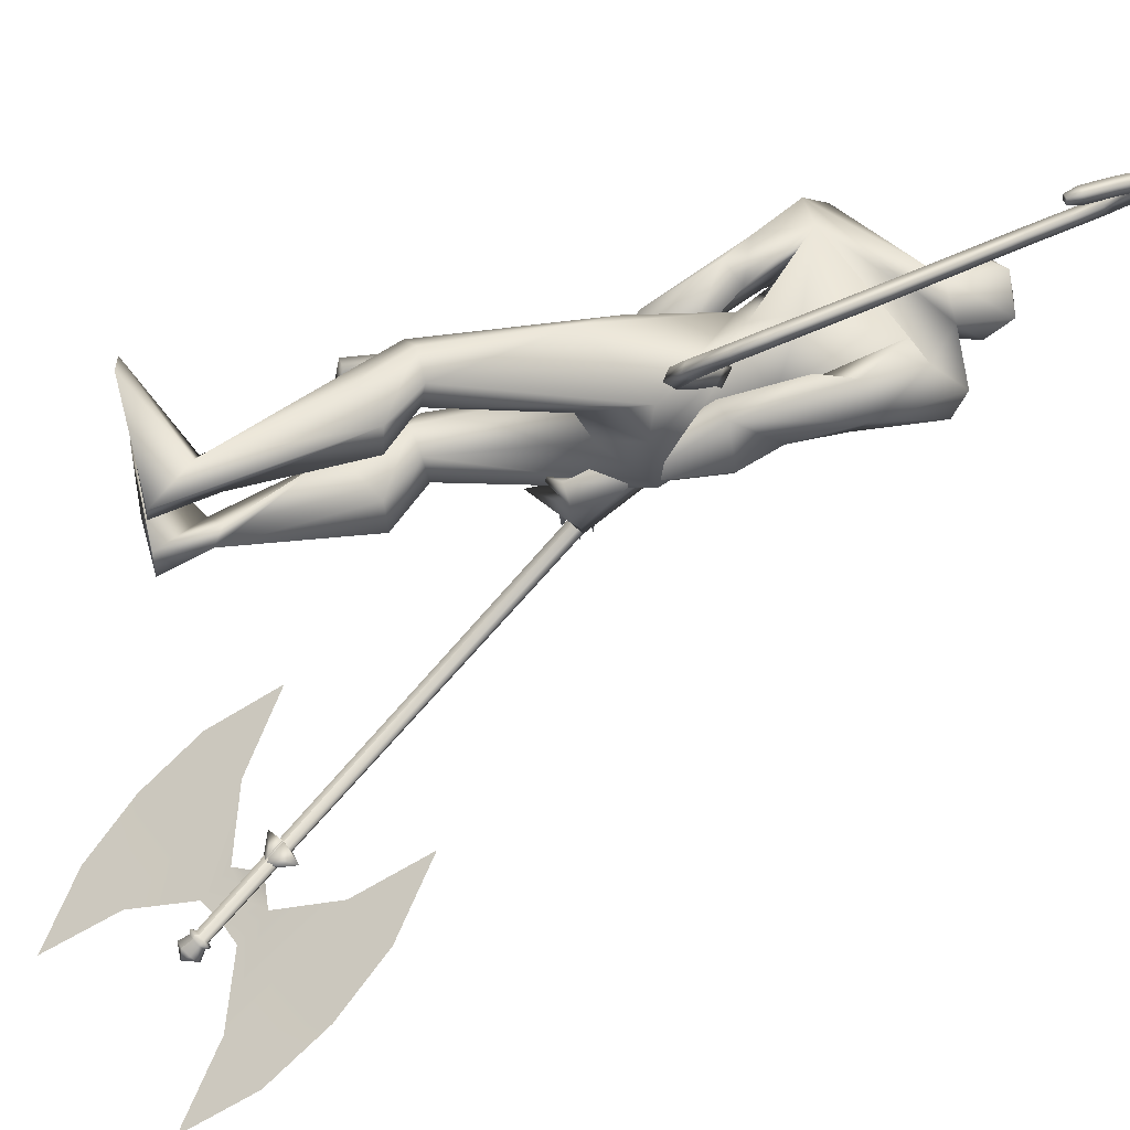
<metadata>
{"format":"obj","ext":"obj","renderer":"f3d","projection":"perspective","resolution":1024,"background":"white","views":[{"elev":54.3,"azim":-104.5,"up":"+Y"}]}
</metadata>
<code>
o body.001_mesh15-geometry.001
v -0.3256 -0.1861 0.2092
v -0.1469 -0.08637 0.6182
v -0.2733 -0.1519 0.2496
v -0.3055 -0.1539 0.7241
v -0.3259 -0.2891 0.7297
v -0.1667 -0.1634 0.8728
v -0.1856 -0.2717 0.8892
v -0.08049 -0.3228 0.9022
v -0.198 -0.3564 0.6854
v -0.1882 -0.2145 0.2124
v 0.007155 -0.1756 0.9114
v -0.07791 -0.1151 0.8584
v -0.4645 -0.1518 1.52
v -0.3353 -0.03522 1.36
v -0.4308 0.03291 1.499
v -0.2967 0.132 1.765
v -0.4255 0.1975 1.516
v -0.1304 0.1168 1.884
v -0.3399 -0.03496 1.905
v -0.3251 -0.1182 1.927
v -0.2171 -0.3302 1.382
v 0.000283 -0.2793 0.8772
v -0.149 -0.2824 0.5076
v -0.2529 -0.2502 0.1804
v -0.3324 -0.2603 0.02669
v 0.01233 -0.4142 0.02555
v 0.1656 -0.2261 0.03902
v 0.1573 -0.3311 0.04731
v -0.1208 -0.2312 1.528
v -0.05232 -0.1342 1.457
v -0.1402 -0.03343 1.337
v -0.02828 -0.02199 1.526
v -0.2492 -0.1734 1.899
v -0.1135 -0.2015 1.896
v -0.1485 0.1323 2.048
v -0.03961 0.06312 1.88
v 0.1849 -0.07564 2.117
v 0.1775 0.1342 2.19
v 0.0821 0.02185 1.941
v 0.2279 0.07978 2.001
v 0.3078 0.1156 2.19
v 0.3595 0.006936 2.298
v -0.003462 -0.01589 2.557
v -0.1312 -0.09244 2.562
v -0.3461 0.1701 2.314
v -0.4116 -0.05138 2.236
v -0.3583 -0.1954 2.25
v -0.02628 -0.05335 1.861
v -0.09271 0.2209 1.499
v -0.04523 0.1163 1.445
v -0.1714 0.02608 1.329
v -0.3233 0.1019 1.303
v 0.1283 -0.21 2.149
v -0.1115 -0.2689 2.223
v -0.4206 -0.08659 2.346
v -0.02229 -0.1576 2.367
v -0.5185 -0.03705 2.406
v -0.1729 -0.1117 2.416
v -0.4973 0.05628 2.461
v -0.456 0.1634 2.344
v -0.03052 -0.2441 2.498
v 0.06591 -0.2151 2.451
v 0.1057 -0.1082 2.518
v 0.07927 -0.05328 2.703
v 0.00308 -0.04621 2.773
v -0.1352 -0.1151 2.754
v 0.2282 -0.1193 2.216
v 0.1818 -0.1391 2.011
v 0.0962 -0.1413 1.837
v -0.04843 -0.07355 1.714
v 0.1481 0.09442 1.891
v 0.02322 -0.01147 1.63
v 0.1103 -0.02302 1.618
v 0.1613 -0.1832 1.654
v 0.2015 -0.07622 1.794
v 0.2981 -0.03369 2.045
v 0.3433 -0.08698 2.246
v 0.005482 -0.2308 1.752
v 0.08407 -0.2635 1.727
v -0.106 -0.2389 1.532
v -0.03494 -0.3158 1.446
v -0.04929 -0.3658 1.578
v -0.1727 -0.3425 1.346
v -0.1467 -0.3417 1.268
v -0.09854 -0.3959 1.281
v -0.2408 -0.3731 1.431
v -0.1684 -0.3963 1.441
v -0.1186 -0.5584 1.392
v -0.2891 -0.5517 1.374
v -0.09546 -0.5072 1.35
v -0.2966 -0.4803 1.271
v -0.1045 -0.475 1.304
v -0.3304 -0.5261 1.319
v -0.2682 -0.3947 1.269
v 0.1575 -0.2217 2.513
v 0.07801 -0.2885 2.505
v 0.04225 -0.3193 2.637
v -0.09654 -0.2425 2.677
v 0.08965 -0.2629 2.592
v 0.1534 -0.2149 2.568
v 0.1719 -0.1804 2.658
v 0.1393 -0.1406 2.763
v 0.1378 -0.2842 2.668
v -0.002869 -0.3077 2.738
v 0.1494 -0.2775 2.569
v -0.3326 0.05012 2.037
v -0.4331 0.1331 2.138
v -0.3833 0.1372 2.011
v -0.44 -0.104 2.121
v -0.5138 0.02288 2.159
v -0.4746 -0.0531 1.906
v -0.5218 -0.07233 1.744
v -0.4478 0.08035 1.737
v -0.3598 0.07687 1.722
v -0.2844 -0.01979 1.759
v -0.3687 -0.1084 1.906
v -0.4476 -0.1807 1.764
v -0.4279 -0.1519 1.453
v -0.3598 -0.2628 1.529
v -0.4379 -0.1843 1.26
v -0.3883 -0.1298 1.251
v -0.289 -0.1985 1.195
v -0.3401 -0.1895 1.346
v -0.3177 -0.1097 1.528
v -0.2175 -0.3225 1.434
v -0.3323 -0.2704 1.414
v -0.4161 -0.3727 1.307
v -0.4421 -0.306 1.292
v -0.441 -0.2652 1.259
v -0.2751 -0.2783 1.158
v -0.2613 -0.377 1.228
v -0.2373 -0.3396 1.177
v -0.2407 0.1654 0.8637
v -0.2436 0.2748 0.8831
v -0.1912 0.3371 1.347
v -0.05596 0.2593 0.8593
v -0.05789 0.1569 0.8913
v -0.1548 0.1071 0.8415
v -0.3867 0.1705 0.7214
v -0.2424 0.08662 0.609
v -0.4013 0.1694 0.2512
v -0.4252 0.1415 0.02897
v -0.4694 0.2446 0.03158
v 0.05474 0.1932 0.03871
v -0.0769 0.3971 0.02533
v 0.05801 0.2985 0.04702
v -0.3399 0.2619 0.1896
v -0.3912 0.307 0.7285
v -0.2595 0.3602 0.6779
v -0.1343 0.3137 0.8834
v -0.2961 0.2204 0.2105
v -0.3422 -0.1225 0.02843
v -0.007892 0.01444 1.682
v -0.001257 -0.05468 1.668
v 0.07383 0.07656 0.6849
v 0.04234 -0.1016 0.6413
v -0.02048 0.1251 0.6849
v 0.03175 -0.201 2.814
f 1 2 3
f 4 2 1
f 4 5 6
f 6 5 7
f 5 8 7
f 5 9 8
f 4 1 5
f 3 11 10
f 2 11 3
f 12 11 2
f 13 6 7
f 13 14 6
f 13 7 21
f 7 8 21
f 9 22 8
f 9 23 22
f 24 23 9
f 24 10 23
f 25 26 24
f 27 26 25
f 27 28 26
f 27 10 28
f 24 28 10
f 28 24 26
f 23 10 11
f 22 23 11
f 21 8 22
f 21 22 29
f 30 29 22
f 32 30 31
f 29 30 32
f 35 16 19
f 35 18 16
f 18 37 36
f 38 37 18
f 38 39 37
f 38 40 39
f 41 40 38
f 41 44 43
f 44 41 38
f 38 18 35
f 45 35 19
f 19 20 46
f 46 20 47
f 47 20 33
f 47 33 34
f 34 32 48
f 34 33 32
f 49 32 50
f 32 31 50
f 50 31 51
f 14 51 31
f 14 52 51
f 52 14 15
f 31 30 11
f 30 22 11
f 31 11 12
f 6 31 12
f 14 31 6
f 15 14 13
f 53 48 36
f 53 34 48
f 54 34 53
f 54 47 34
f 46 47 55
f 54 55 47
f 56 55 54
f 56 57 55
f 58 57 56
f 58 59 57
f 44 59 58
f 44 60 59
f 60 38 45
f 44 38 60
f 44 58 61
f 61 58 56
f 61 56 62
f 63 62 56
f 43 64 63
f 65 64 43
f 66 65 43
f 66 43 44
f 43 63 56
f 56 67 77
f 56 54 67
f 67 54 53
f 37 67 53
f 67 37 68
f 39 69 37
f 39 70 69
f 71 70 39
f 72 70 71
f 71 73 72
f 73 40 75
f 40 73 71
f 71 39 40
f 40 76 75
f 40 41 76
f 41 42 76
f 76 42 77
f 77 42 56
f 43 56 42
f 42 41 43
f 67 68 77
f 76 77 68
f 75 76 68
f 68 37 69
f 70 78 69
f 74 69 79
f 75 69 74
f 75 68 69
f 73 75 74
f 69 78 79
f 72 80 70
f 72 81 80
f 73 81 72
f 73 74 81
f 79 78 82
f 70 82 78
f 70 80 82
f 80 84 83
f 80 81 84
f 81 85 84
f 74 82 81
f 74 79 82
f 82 86 87
f 82 87 88
f 88 87 89
f 87 90 89
f 83 87 80
f 85 87 83
f 87 85 91
f 85 92 91
f 85 81 92
f 81 90 92
f 81 88 90
f 81 82 88
f 90 88 89
f 90 93 92
f 87 93 90
f 87 92 93
f 87 91 92
f 83 94 85
f 83 84 94
f 85 94 84
f 80 87 86
f 80 86 82
f 37 53 36
f 66 44 98
f 44 61 98
f 95 62 63
f 95 96 62
f 61 96 97
f 96 61 62
f 61 97 98
f 97 96 99
f 99 96 100
f 100 96 95
f 100 95 63
f 63 101 100
f 63 64 101
f 64 102 101
f 102 103 101
f 104 97 103
f 98 97 104
f 103 97 99
f 99 105 103
f 100 105 99
f 100 103 105
f 101 103 100
f 38 35 45
f 45 19 46
f 45 46 106
f 60 45 107
f 45 106 107
f 108 107 106
f 110 111 109
f 113 112 111
f 108 114 113
f 114 108 115
f 108 106 115
f 107 108 113
f 113 110 107
f 113 111 110
f 110 109 57
f 55 57 109
f 110 57 59
f 107 110 60
f 60 110 59
f 55 109 46
f 106 46 116
f 109 116 46
f 109 111 116
f 111 117 116
f 112 117 111
f 106 116 115
f 113 118 112
f 113 114 118
f 115 116 119
f 117 119 116
f 112 119 117
f 112 118 119
f 121 120 118
f 123 122 121
f 123 120 122
f 114 115 124
f 114 124 118
f 124 121 118
f 124 123 121
f 115 119 124
f 124 119 125
f 119 127 126
f 118 127 119
f 118 128 127
f 118 129 128
f 120 129 118
f 120 130 129
f 123 130 120
f 123 129 130
f 123 126 129
f 124 126 123
f 125 126 124
f 126 125 119
f 126 131 128
f 127 131 126
f 131 127 128
f 126 128 132
f 128 129 132
f 126 132 129
f 122 120 121
f 52 133 51
f 17 133 52
f 17 134 133
f 17 135 134
f 50 136 49
f 50 137 136
f 51 137 50
f 51 138 137
f 133 138 51
f 139 138 133
f 139 140 138
f 141 140 139
f 143 142 141
f 143 144 142
f 145 144 143
f 145 146 144
f 145 147 146
f 143 147 145
f 148 143 141
f 143 148 147
f 148 149 147
f 139 148 141
f 148 150 149
f 148 134 150
f 148 133 134
f 148 139 133
f 134 135 150
f 135 136 150
f 135 49 136
f 149 150 136
f 149 136 147
f 136 137 147
f 147 137 151
f 141 151 137
f 141 142 151
f 142 144 151
f 146 151 144
f 147 151 146
f 140 141 137
f 138 140 137
f 15 17 52
f 152 10 27
f 3 10 152
f 1 3 152
f 1 152 25
f 152 27 25
f 25 24 1
f 1 24 5
f 5 24 9
f 4 6 12
f 4 12 2
f 154 155 153
f 154 156 155
f 154 153 157
f 154 157 156
f 156 157 155
f 98 104 66
f 65 66 158
f 66 104 158
f 103 102 158
f 155 157 153
f 102 64 65
f 102 65 158
f 104 103 158
f 16 15 13
f 16 17 15
f 18 17 16
f 17 18 36
f 19 16 13
f 13 20 19
f 13 21 20
f 33 29 32
f 20 29 33
f 20 21 29
f 48 32 49
f 17 36 135
f 36 49 135
f 36 48 49
o body_mesh15-geometry
v -0.3007 0.1167 1.688
v -0.4033 0.2592 1.59
v -0.2609 0.1544 1.733
v -0.3815 0.3028 1.618
v -0.3034 0.1407 1.786
v -0.4254 0.3026 1.653
v -0.342 0.1017 1.744
v -0.4474 0.2591 1.625
v -0.5039 0.3956 1.511
v -0.4704 0.413 1.54
v -0.4927 0.3941 1.578
v -0.5261 0.3767 1.549
v -0.6111 0.5972 1.663
v -0.5731 0.5939 1.671
v -0.5794 0.5594 1.688
v -0.6175 0.5627 1.681
v -0.6051 0.6559 1.893
v -0.5666 0.6499 1.89
v -0.5719 0.6118 1.896
v -0.6103 0.6178 1.899
v -0.5557 0.6651 2.156
v -0.5192 0.6598 2.143
v -0.5258 0.6216 2.14
v -0.5623 0.6268 2.153
v -0.4663 0.6119 2.383
v -0.4298 0.6067 2.371
v -0.4364 0.5684 2.367
v -0.4729 0.5736 2.38
v -0.3999 0.5908 2.608
v -0.3613 0.5856 2.61
v -0.3668 0.5489 2.621
v -0.4053 0.554 2.619
v -0.3899 0.644 2.833
v -0.3514 0.6389 2.835
v -0.3568 0.6021 2.847
v -0.3954 0.6072 2.845
v -0.4738 0.797 2.904
v -0.4463 0.8112 2.927
v -0.4644 0.7955 2.958
v -0.492 0.7813 2.935
v -0.5712 0.9324 2.799
v -0.5582 0.965 2.816
v -0.5908 0.9671 2.837
v -0.6038 0.9345 2.82
v -0.5999 0.9581 2.634
v -0.5938 0.9966 2.633
v -0.6322 1.003 2.635
v -0.6383 0.9644 2.636
v -0.6119 0.9696 2.586
v -0.6083 0.9923 2.585
v -0.631 0.996 2.586
v -0.6346 0.9733 2.587
v -0.4191 0.5838 2.503
v -0.4257 0.5456 2.5
v -0.3892 0.5403 2.487
v -0.3826 0.5786 2.491
v -0.4072 0.6885 2.877
v -0.4254 0.6729 2.908
v -0.3978 0.6871 2.931
v -0.3797 0.7027 2.901
v -0.3949 0.6174 2.72
v -0.4004 0.5806 2.732
v -0.3618 0.5755 2.734
v -0.3564 0.6123 2.723
v -0.5854 0.6662 2.019
v -0.5906 0.6281 2.025
v -0.5522 0.6222 2.023
v -0.547 0.6602 2.016
v -0.6207 0.6416 1.767
v -0.6271 0.6071 1.784
v -0.589 0.6037 1.792
v -0.5826 0.6382 1.775
v -0.511 0.6385 2.27
v -0.5176 0.6002 2.266
v -0.4811 0.595 2.254
v -0.4745 0.6332 2.257
v -0.5136 0.8581 2.879
v -0.5462 0.8602 2.901
v -0.5332 0.8928 2.918
v -0.5006 0.8907 2.896
v -0.589 0.9539 2.737
v -0.6268 0.9595 2.739
v -0.6208 0.9979 2.738
v -0.5825 0.9919 2.736
v -0.5713 0.506 1.541
v -0.5916 0.4888 1.575
v -0.5611 0.5047 1.601
v -0.5409 0.5219 1.567
v -0.346 0.1868 1.675
v -0.3258 0.2399 1.701
v -0.3789 0.244 1.733
v -0.3989 0.1908 1.708
f 247 160 248
f 248 162 249
f 160 166 167
f 250 166 160
f 249 164 166
f 159 161 163
f 243 244 174
f 166 164 170
f 164 162 168
f 162 160 167
f 227 228 178
f 244 245 173
f 245 246 173
f 246 243 172
f 223 224 182
f 228 229 177
f 229 230 177
f 230 227 176
f 231 232 186
f 224 225 181
f 225 226 181
f 226 223 180
f 211 212 190
f 232 233 185
f 233 234 185
f 234 231 184
f 219 220 194
f 212 213 189
f 213 214 189
f 214 211 188
f 215 216 198
f 220 221 193
f 221 222 193
f 222 219 192
f 235 236 202
f 216 217 197
f 217 218 197
f 218 215 196
f 239 240 206
f 236 237 201
f 237 238 201
f 238 235 200
f 203 206 210
f 240 241 205
f 241 242 205
f 242 239 204
f 208 207 209
f 206 205 209
f 205 204 209
f 204 203 208
f 183 186 212
f 186 185 213
f 185 184 213
f 184 183 214
f 191 194 215
f 194 193 217
f 193 192 217
f 192 191 218
f 187 190 220
f 190 189 221
f 189 188 221
f 188 187 222
f 175 178 224
f 178 177 225
f 177 176 225
f 176 175 226
f 171 174 228
f 174 173 229
f 173 172 229
f 172 171 230
f 179 182 232
f 182 181 233
f 181 180 233
f 180 179 234
f 195 198 235
f 198 197 237
f 197 196 237
f 196 195 238
f 199 202 239
f 202 201 241
f 201 200 241
f 200 199 242
f 167 170 244
f 170 169 245
f 169 168 245
f 168 167 246
f 159 247 248
f 161 248 249
f 165 250 159
f 163 249 165
f 160 162 248
f 162 164 249
f 166 170 167
f 247 250 160
f 250 249 166
f 165 159 163
f 171 243 174
f 164 169 170
f 169 164 168
f 168 162 167
f 175 227 178
f 174 244 173
f 246 172 173
f 243 171 172
f 179 223 182
f 178 228 177
f 230 176 177
f 227 175 176
f 183 231 186
f 182 224 181
f 226 180 181
f 223 179 180
f 187 211 190
f 186 232 185
f 234 184 185
f 231 183 184
f 191 219 194
f 190 212 189
f 214 188 189
f 211 187 188
f 195 215 198
f 194 220 193
f 222 192 193
f 219 191 192
f 199 235 202
f 198 216 197
f 218 196 197
f 215 195 196
f 203 239 206
f 202 236 201
f 238 200 201
f 235 199 200
f 207 203 210
f 206 240 205
f 242 204 205
f 239 203 204
f 207 210 209
f 210 206 209
f 204 208 209
f 203 207 208
f 211 183 212
f 212 186 213
f 184 214 213
f 183 211 214
f 194 216 215
f 216 194 217
f 192 218 217
f 191 215 218
f 219 187 220
f 220 190 221
f 188 222 221
f 187 219 222
f 223 175 224
f 224 178 225
f 176 226 225
f 175 223 226
f 227 171 228
f 228 174 229
f 172 230 229
f 171 227 230
f 231 179 232
f 232 182 233
f 180 234 233
f 179 231 234
f 198 236 235
f 236 198 237
f 196 238 237
f 195 235 238
f 202 240 239
f 240 202 241
f 200 242 241
f 199 239 242
f 243 167 244
f 244 170 245
f 168 246 245
f 167 243 246
f 161 159 248
f 163 161 249
f 250 247 159
f 249 250 165
o Cylinder_Cylinder.001
v -0.1259 -0.1779 1.694
v -1.009 -1.175 -0.06422
v -0.1335 -0.1606 1.688
v -1.015 -1.163 -0.06859
v -0.1671 -0.1547 1.701
v -1.039 -1.158 -0.05881
v -0.1734 -0.1696 1.713
v -1.044 -1.169 -0.05038
v -0.1657 -0.1868 1.719
v -1.038 -1.182 -0.04601
v -0.1321 -0.1927 1.705
v -1.014 -1.186 -0.05579
v -0.09486 -0.1668 1.711
v -0.1084 -0.1361 1.701
v -0.1681 -0.1257 1.725
v -0.1792 -0.152 1.745
v -0.1656 -0.1827 1.756
v -0.106 -0.1931 1.732
v -0.1019 -0.1367 1.767
v -0.1061 -0.1271 1.764
v -0.1248 -0.1238 1.771
v -0.1283 -0.1321 1.778
v -0.124 -0.1417 1.781
v -0.1053 -0.1449 1.774
v -0.9966 -1.181 -0.07647
v -1.007 -1.157 -0.08482
v -1.054 -1.149 -0.06615
v -1.063 -1.17 -0.05006
v -1.052 -1.194 -0.04171
v -1.005 -1.202 -0.06038
v -1.011 -1.186 -0.084
v -1.019 -1.169 -0.09011
v -1.053 -1.163 -0.07644
v -1.059 -1.178 -0.06467
v -1.052 -1.195 -0.05856
v -1.017 -1.201 -0.07222
v -1.024 -1.23 -0.1034
v -1.077 -1.221 -0.08225
v -1.089 -1.194 -0.0917
v -1.079 -1.17 -0.1099
v -1.026 -1.18 -0.131
v -1.014 -1.207 -0.1216
v -0.3605 -0.9169 0.3571
v -0.8192 -1.439 -0.5636
v -0.8843 -0.9716 0.2442
v -0.8853 -1.02 0.263
v -1.01 -1.162 0.01355
v -0.4591 -1.201 -0.1554
v -0.9833 -1.132 0.06645
v -0.6 -1.327 -0.3751
v -0.9964 -1.147 0.04
v -0.9701 -1.117 0.09289
v -0.3706 -1.066 0.0852
v -0.8537 -1.106 0.07595
v -0.9098 -1.17 -0.0367
v -0.594 -1.039 0.1655
v -0.8134 -1.289 -0.2747
v -0.9456 -1.089 0.1421
v -0.9094 -1.069 0.1472
v -0.8051 -1.017 0.2088
v -0.9111 -1.002 0.1905
v -0.911 -1.049 0.2116
v -0.9053 -1.027 0.1715
v -0.8993 -1.047 0.1878
v -0.1904 -0.1666 1.719
v -1.061 -1.166 -0.04356
v -0.1842 -0.1517 1.708
v -1.057 -1.155 -0.05199
v -0.1591 -0.1495 1.694
v -1.036 -1.154 -0.06294
v -0.1506 -0.1576 1.694
v -1.032 -1.16 -0.06177
v -0.143 -0.1749 1.7
v -1.027 -1.172 -0.05739
v -0.1492 -0.1897 1.712
v -1.031 -1.183 -0.04897
v -0.1572 -0.1949 1.719
v -1.035 -1.187 -0.04484
v -0.1828 -0.1838 1.725
v -1.056 -1.179 -0.03919
v -0.1963 -0.149 1.752
v -0.1852 -0.1227 1.731
v -0.1473 -0.1176 1.71
v -0.1255 -0.1331 1.708
v -0.112 -0.1638 1.718
v -0.1231 -0.1902 1.739
v -0.1439 -0.1983 1.754
v -0.1827 -0.1797 1.763
v -0.1454 -0.1291 1.785
v -0.1419 -0.1208 1.778
v -0.1241 -0.1203 1.769
v -0.1232 -0.1241 1.771
v -0.119 -0.1337 1.774
v -0.1224 -0.142 1.78
v -0.1231 -0.1455 1.783
v -0.1411 -0.1387 1.788
v -1.08 -1.167 -0.04324
v -1.071 -1.146 -0.05933
v -1.04 -1.143 -0.07714
v -1.024 -1.154 -0.078
v -1.014 -1.178 -0.06965
v -1.022 -1.199 -0.05356
v -1.037 -1.206 -0.04257
v -1.069 -1.191 -0.03488
v -1.077 -1.175 -0.05785
v -1.07 -1.16 -0.06962
v -1.045 -1.157 -0.08357
v -1.036 -1.166 -0.08329
v -1.028 -1.183 -0.07717
v -1.034 -1.198 -0.0654
v -1.043 -1.204 -0.05828
v -1.069 -1.192 -0.05174
v -1.075 -1.216 -0.1329
v -1.094 -1.218 -0.07543
v -1.058 -1.235 -0.08368
v -1.041 -1.227 -0.09655
v -1.031 -1.204 -0.1147
v -1.043 -1.177 -0.1242
v -1.061 -1.163 -0.1228
v -1.096 -1.167 -0.1031
v -1.106 -1.191 -0.08488
v -1.144 -0.7797 0.6699
v -1.603 -1.302 -0.2507
v -0.8795 -0.9725 0.2423
v -0.8805 -1.021 0.2611
v -1.005 -1.162 0.01164
v -1.505 -1.018 0.2618
v -0.9785 -1.132 0.06453
v -1.593 -1.153 0.02115
v -0.9916 -1.147 0.03809
v -0.9653 -1.117 0.09098
v -1.364 -0.892 0.4815
v -1.053 -1.071 0.1554
v -1.109 -1.135 0.04275
v -1.15 -0.9416 0.3872
v -1.369 -1.191 -0.05295
v -0.9408 -1.089 0.1402
v -0.9562 -1.061 0.1659
v -0.9706 -0.988 0.2748
v -0.9063 -1.003 0.1886
v -0.9062 -1.05 0.2096
v -0.9303 -1.022 0.1815
v -0.9295 -1.042 0.1998
f 251 252 253
f 253 254 320
f 319 320 256
f 255 256 257
f 257 258 259
f 259 260 327
f 252 262 275
f 261 262 251
f 327 328 261
f 261 251 263
f 268 263 269
f 327 261 268
f 259 327 337
f 257 259 266
f 255 257 265
f 319 255 333
f 253 319 264
f 251 253 263
f 269 270 274
f 337 268 345
f 267 337 273
f 266 267 272
f 265 266 271
f 333 265 271
f 264 333 341
f 263 264 270
f 275 280 286
f 262 328 280
f 328 260 353
f 260 258 278
f 258 256 278
f 256 320 349
f 320 254 276
f 254 252 275
f 280 353 361
f 353 279 285
f 279 278 284
f 278 277 283
f 277 349 283
f 349 276 357
f 276 275 281
f 291 292 363
f 369 291 363
f 290 369 363
f 289 290 363
f 288 289 363
f 365 288 363
f 287 365 363
f 292 287 363
f 282 281 292
f 357 282 291
f 283 357 369
f 284 283 289
f 285 284 288
f 361 285 365
f 286 361 287
f 281 286 292
f 295 311 312
f 296 312 310
f 312 308 314
f 310 312 314
f 295 310 311
f 310 295 296
f 313 310 314
f 310 313 311
f 306 303 293
f 315 317 316
f 317 319 320
f 319 321 322
f 321 323 322
f 323 325 324
f 325 327 326
f 316 347 354
f 329 315 330
f 327 329 328
f 329 338 315
f 338 346 331
f 327 337 338
f 325 336 337
f 323 335 336
f 321 334 323
f 319 333 321
f 317 332 319
f 315 331 332
f 339 346 340
f 337 345 338
f 336 344 337
f 335 343 336
f 334 342 335
f 333 341 342
f 332 340 341
f 331 339 332
f 347 355 354
f 330 354 328
f 328 353 326
f 326 352 324
f 324 351 322
f 322 350 349
f 320 349 348
f 318 348 347
f 354 362 361
f 353 361 360
f 352 360 351
f 351 359 350
f 350 358 349
f 349 357 348
f 348 356 347
f 370 363 371
f 369 363 370
f 368 363 369
f 367 363 368
f 366 363 367
f 365 363 366
f 364 363 365
f 371 363 364
f 356 370 371
f 357 369 370
f 358 368 369
f 359 367 368
f 360 366 359
f 361 365 360
f 362 364 361
f 355 371 362
f 374 375 391
f 375 389 391
f 391 393 387
f 389 393 391
f 374 390 389
f 389 375 374
f 392 393 389
f 389 390 392
f 382 385 372
f 252 254 253
f 319 253 320
f 255 319 256
f 256 258 257
f 258 260 259
f 260 328 327
f 262 280 275
f 262 252 251
f 328 262 261
f 268 261 263
f 274 268 269
f 337 327 268
f 267 259 337
f 259 267 266
f 257 266 265
f 255 265 333
f 319 333 264
f 253 264 263
f 270 341 274
f 271 272 273
f 274 273 345
f 341 271 274
f 271 273 274
f 268 274 345
f 337 345 273
f 267 273 272
f 266 272 271
f 341 333 271
f 270 264 341
f 269 263 270
f 281 275 286
f 328 353 280
f 260 279 353
f 279 260 278
f 256 277 278
f 277 256 349
f 349 320 276
f 276 254 275
f 286 280 361
f 361 353 285
f 285 279 284
f 284 278 283
f 349 357 283
f 276 282 357
f 282 276 281
f 291 282 292
f 369 357 291
f 290 283 369
f 283 290 289
f 284 289 288
f 285 288 365
f 361 365 287
f 286 287 292
f 296 295 312
f 308 309 314
f 307 294 300
f 307 300 298
f 306 298 303
f 307 298 306
f 305 307 306
f 308 304 309
f 302 304 308
f 297 305 301
f 305 306 304
f 305 304 302
f 301 305 299
f 305 302 299
f 317 318 316
f 318 317 320
f 320 319 322
f 323 324 322
f 325 326 324
f 327 328 326
f 330 316 354
f 315 316 330
f 329 330 328
f 338 331 315
f 346 339 331
f 329 327 338
f 327 325 337
f 325 323 336
f 334 335 323
f 333 334 321
f 332 333 319
f 317 315 332
f 346 345 340
f 344 343 342
f 340 342 341
f 345 344 340
f 344 342 340
f 345 346 338
f 344 345 337
f 343 344 336
f 342 343 335
f 334 333 342
f 333 332 341
f 339 340 332
f 355 362 354
f 354 353 328
f 353 352 326
f 352 351 324
f 351 350 322
f 320 322 349
f 318 320 348
f 316 318 347
f 353 354 361
f 352 353 360
f 360 359 351
f 359 358 350
f 358 357 349
f 357 356 348
f 356 355 347
f 355 356 371
f 356 357 370
f 357 358 369
f 358 359 368
f 366 367 359
f 365 366 360
f 364 365 361
f 371 364 362
f 390 374 391
f 393 388 387
f 373 386 379
f 379 386 377
f 377 385 382
f 377 386 385
f 385 386 383
f 383 387 388
f 383 381 387
f 384 376 380
f 386 384 383
f 384 380 383
f 380 378 383
f 378 381 383

</code>
